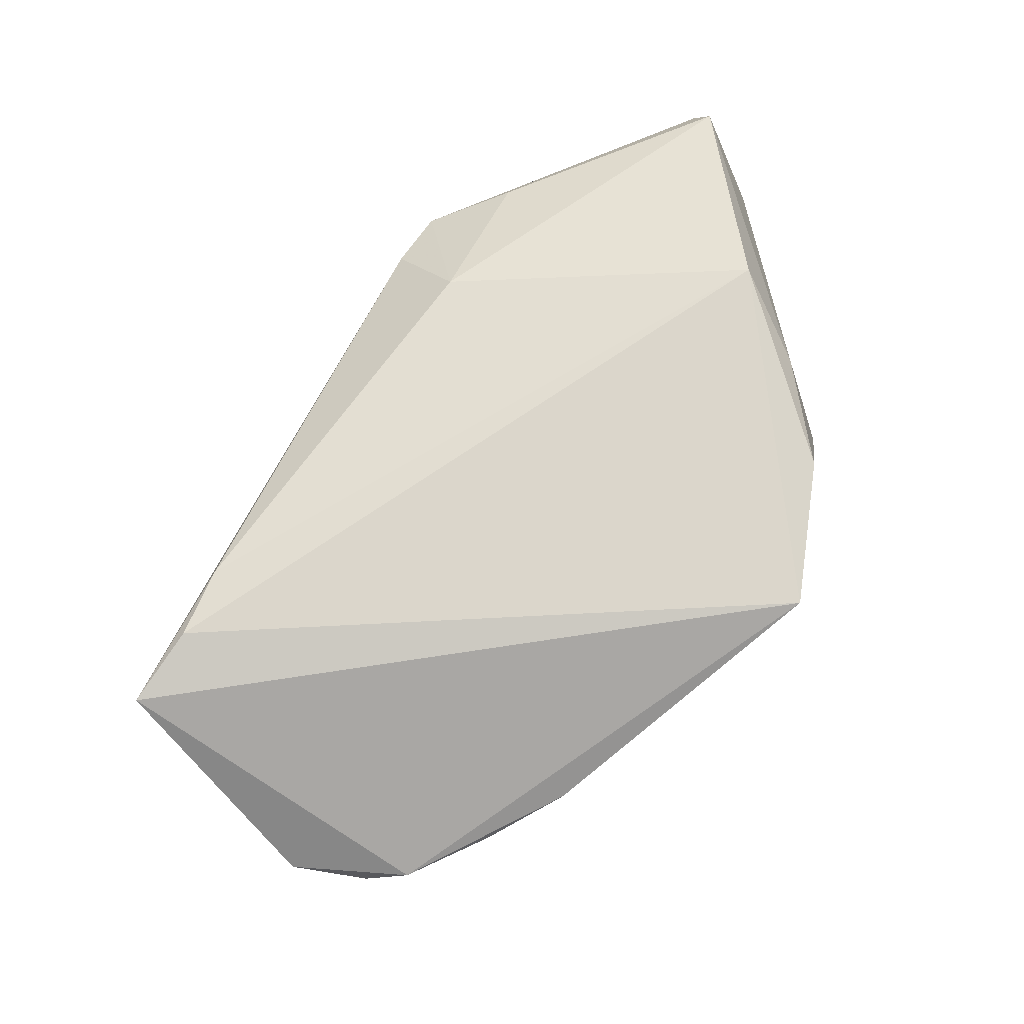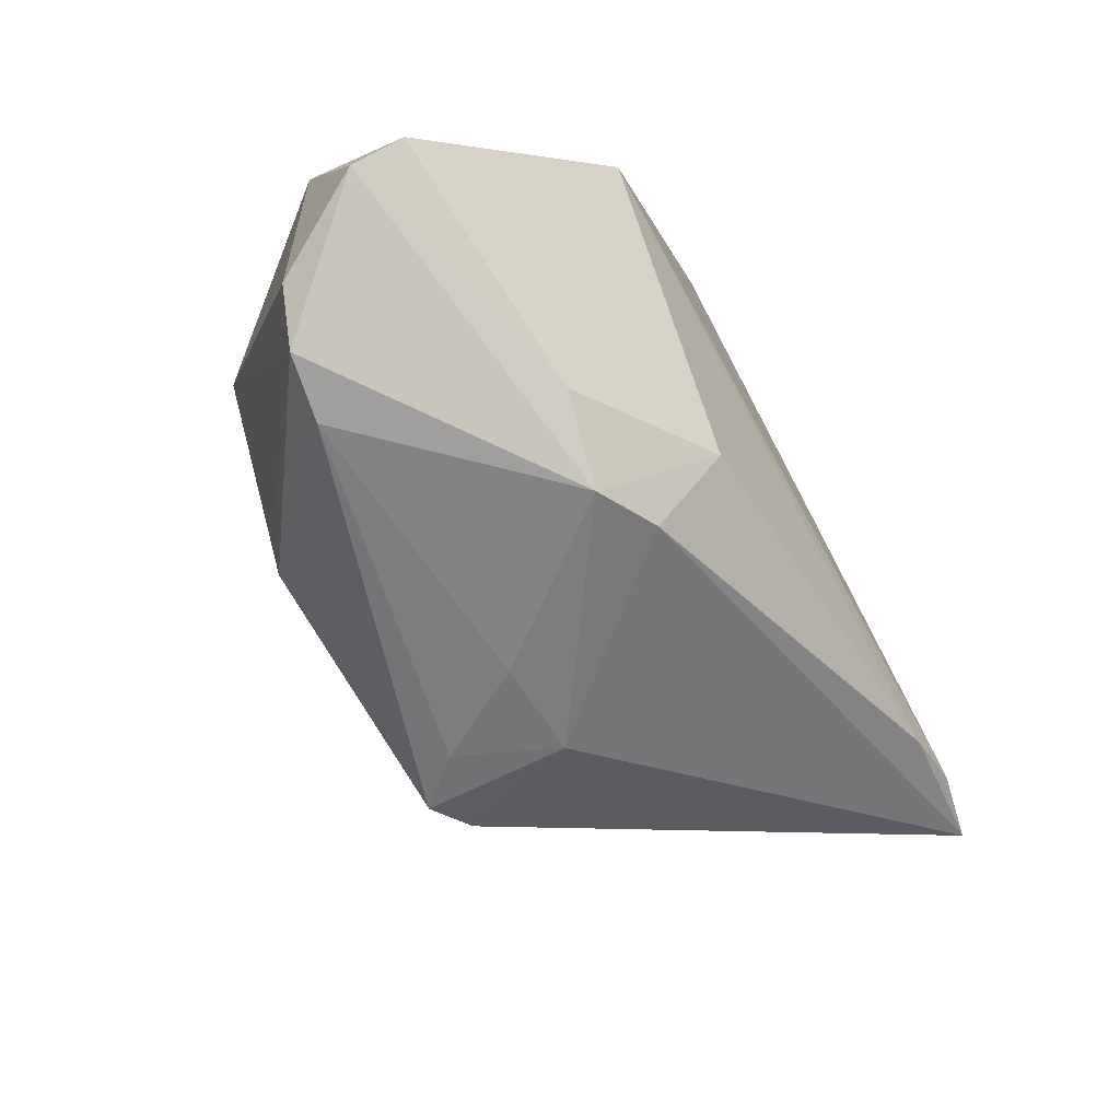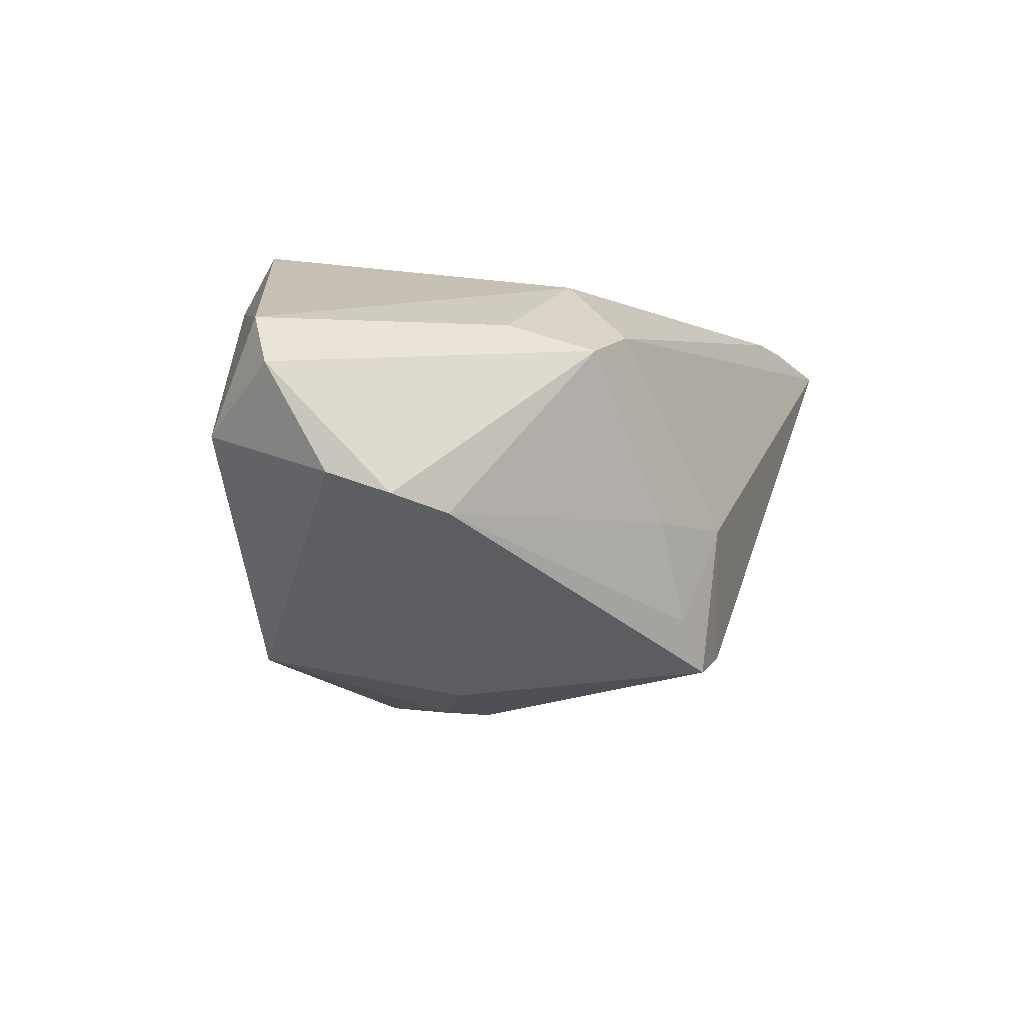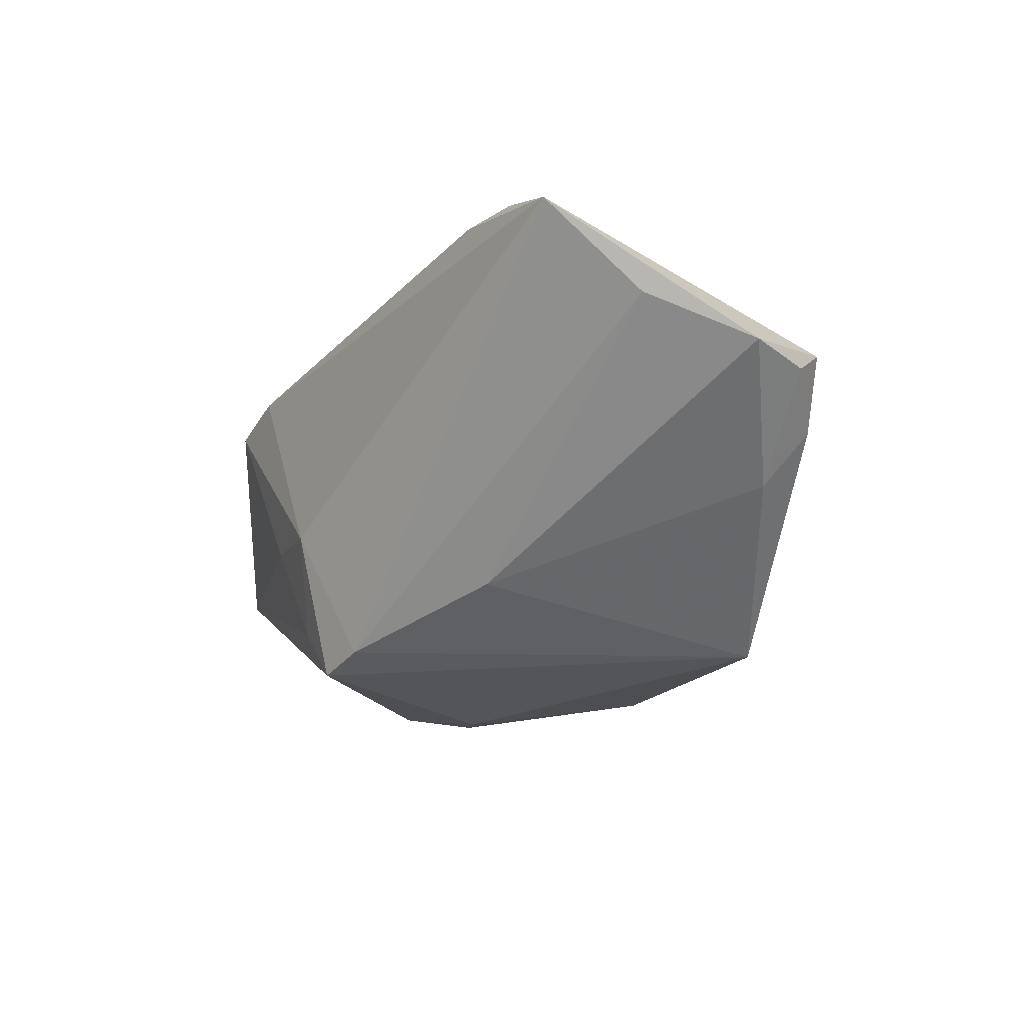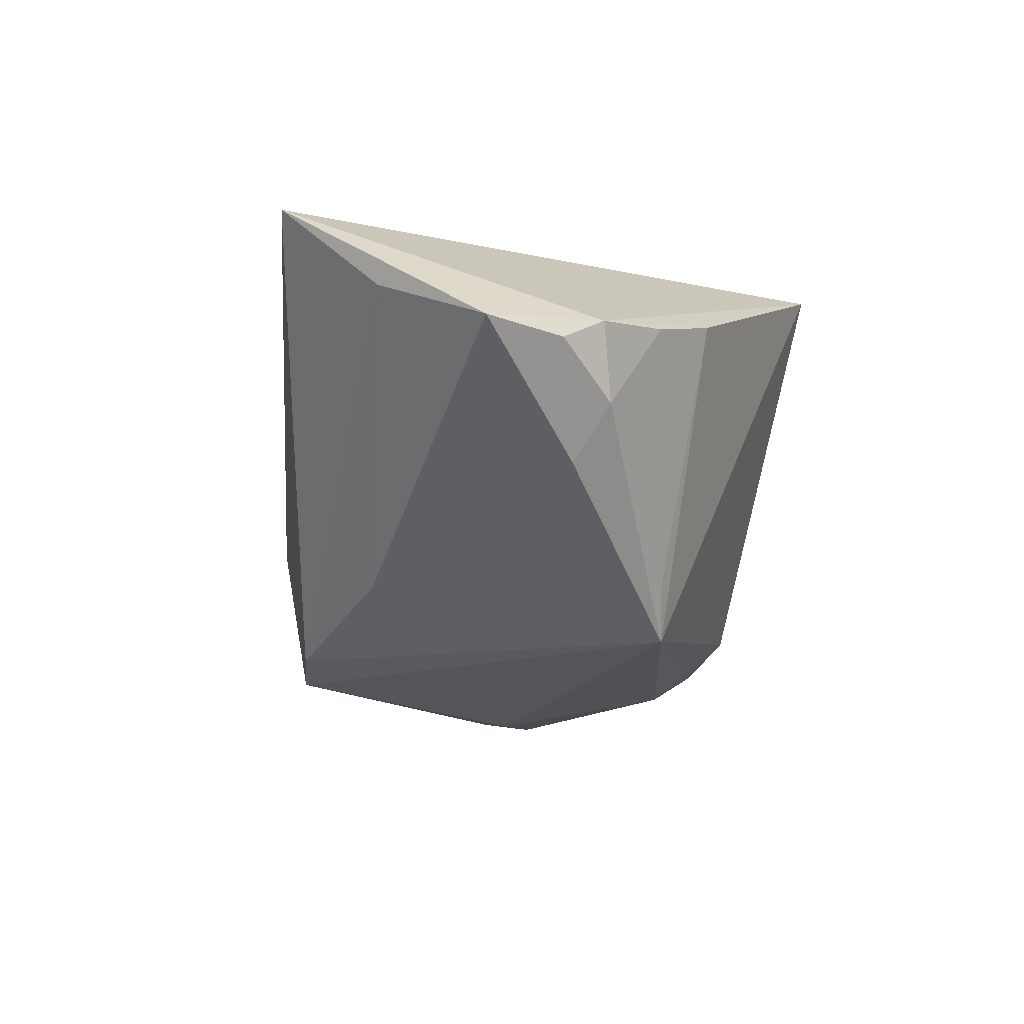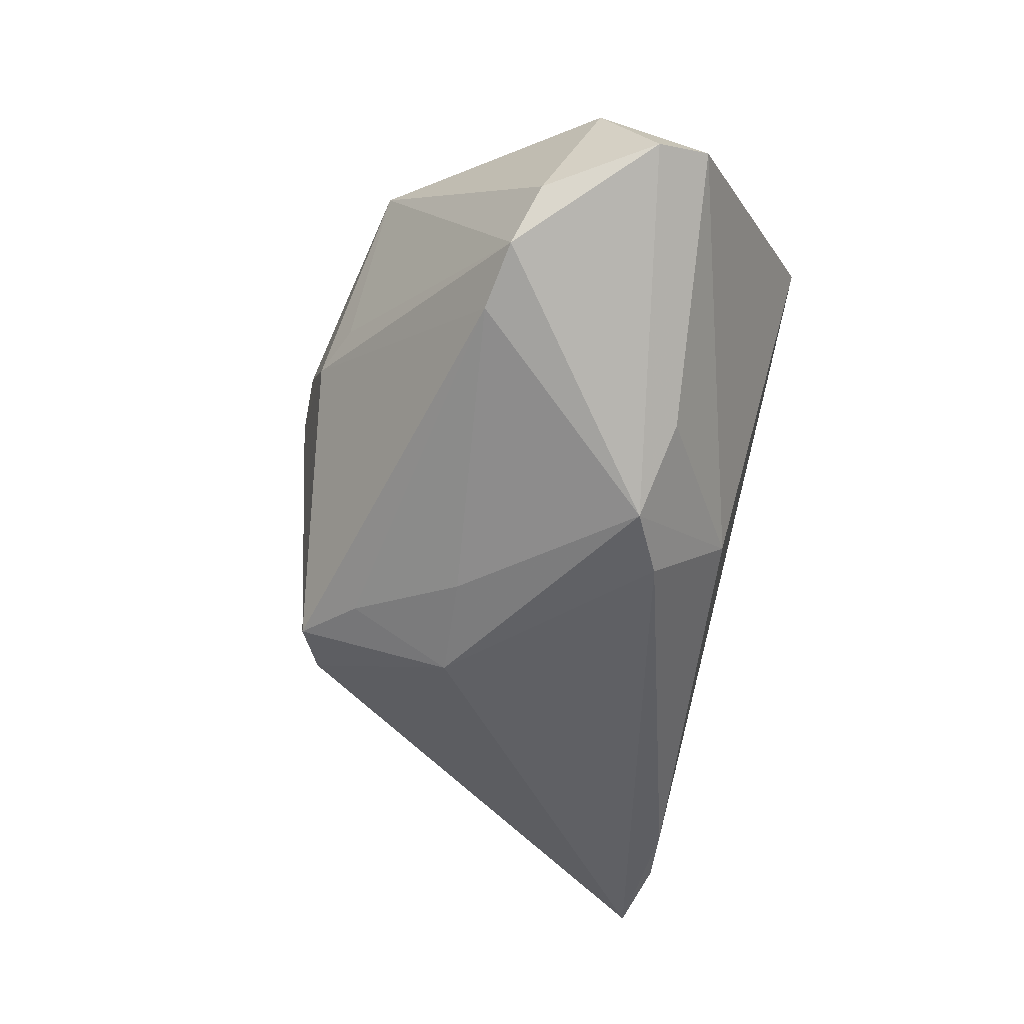
<metadata>
{"format":"obj","ext":"obj","renderer":"f3d","projection":"perspective","resolution":1024,"background":"white","views":[{"elev":73.5,"azim":142.9,"up":"+Z"},{"elev":-73.8,"azim":-61.1,"up":"+Y"},{"elev":-11.4,"azim":-35.6,"up":"+Z"},{"elev":-9.4,"azim":84.2,"up":"+Z"},{"elev":-10.4,"azim":117.0,"up":"+Z"},{"elev":-72.1,"azim":-101.4,"up":"+Y"}]}
</metadata>
<code>
v -0.008855 0.01928 -0.02099
v -0.03563 -0.0008434 -0.022
v -0.02623 0.01367 -0.01981
v 0.02861 0.03318 0.01318
v 0.01131 -0.02713 -0.005626
v -0.05198 -0.0166 -0.0005132
v -0.006827 -0.004438 -0.02707
v -0.03403 0.01057 0.02314
v 0.04958 0.009052 0.016
v 0.006618 -0.02609 -0.01694
v -0.01486 0.03487 0.02713
v 0.0428 0.02793 0.009546
v -0.05187 -0.02802 0.005402
v -0.0395 -0.03333 -0.008082
v -0.05152 -0.02503 0.01102
v -0.02304 -0.03129 0.01354
v -0.04532 -0.02979 -0.00592
v -0.02487 0.01882 -0.01571
v 0.0256 -0.005527 -0.0128
v -0.01644 -0.0123 -0.02596
v -0.0321 -0.03327 -0.009391
v 0.01889 0.03487 0.01555
v 0.01815 0.0283 -0.01459
v -0.006888 0.01675 -0.02445
v 0.000406 -0.02964 -0.00616
v -0.006368 -0.03168 0.01474
v 0.0115 -0.02368 -0.02238
v 0.002971 0.01939 -0.02277
v -0.01332 -0.03487 0.01136
v 0.03628 -0.008669 0.02645
v -0.01301 -0.004398 -0.02713
v 0.01568 0.02724 -0.02004
v -0.03607 -0.0006327 0.02713
v 0.04886 0.02185 0.01132
v 0.03873 0.03084 0.01194
v 0.01662 -0.02051 -0.02001
v 0.0433 -0.004655 0.02713
v 0.03584 0.03024 0.003556
v 0.05198 -0.001935 0.02543
v -0.02743 0.02261 0.02516
v 0.03491 0.02521 -0.002371
v -0.03445 0.01749 0.009146
v -0.0218 -0.01306 -0.02346
v -0.007519 -0.02242 0.02309
f 18 11 32
f 42 11 18
f 18 2 42
f 18 32 1
f 6 42 2
f 37 39 11
f 30 39 37
f 11 33 37
f 37 33 30
f 11 42 40
f 40 33 11
f 43 14 2
f 34 19 41
f 41 19 32
f 34 39 9
f 9 19 34
f 36 5 27
f 39 5 36
f 27 32 36
f 32 19 36
f 36 9 39
f 19 9 36
f 22 32 11
f 35 39 34
f 11 39 35
f 35 22 11
f 4 22 35
f 3 2 18
f 2 14 17
f 17 6 2
f 17 14 13
f 13 6 17
f 15 6 13
f 27 5 10
f 25 10 5
f 30 33 44
f 33 15 44
f 7 32 27
f 32 22 23
f 38 41 32
f 32 23 38
f 4 35 38
f 38 22 4
f 38 23 22
f 6 15 8
f 42 6 8
f 8 40 42
f 33 40 8
f 8 15 33
f 10 25 21
f 27 10 21
f 30 44 26
f 26 39 30
f 26 5 39
f 24 1 32
f 2 3 24
f 18 1 24
f 24 3 18
f 20 7 27
f 27 21 20
f 20 43 2
f 14 43 20
f 20 21 14
f 34 41 12
f 41 38 12
f 12 35 34
f 12 38 35
f 16 44 15
f 16 15 13
f 29 25 5
f 5 26 29
f 29 21 25
f 14 21 29
f 13 14 29
f 29 16 13
f 29 26 44
f 44 16 29
f 32 7 28
f 28 24 32
f 7 24 28
f 2 24 31
f 31 24 7
f 31 20 2
f 7 20 31

</code>
